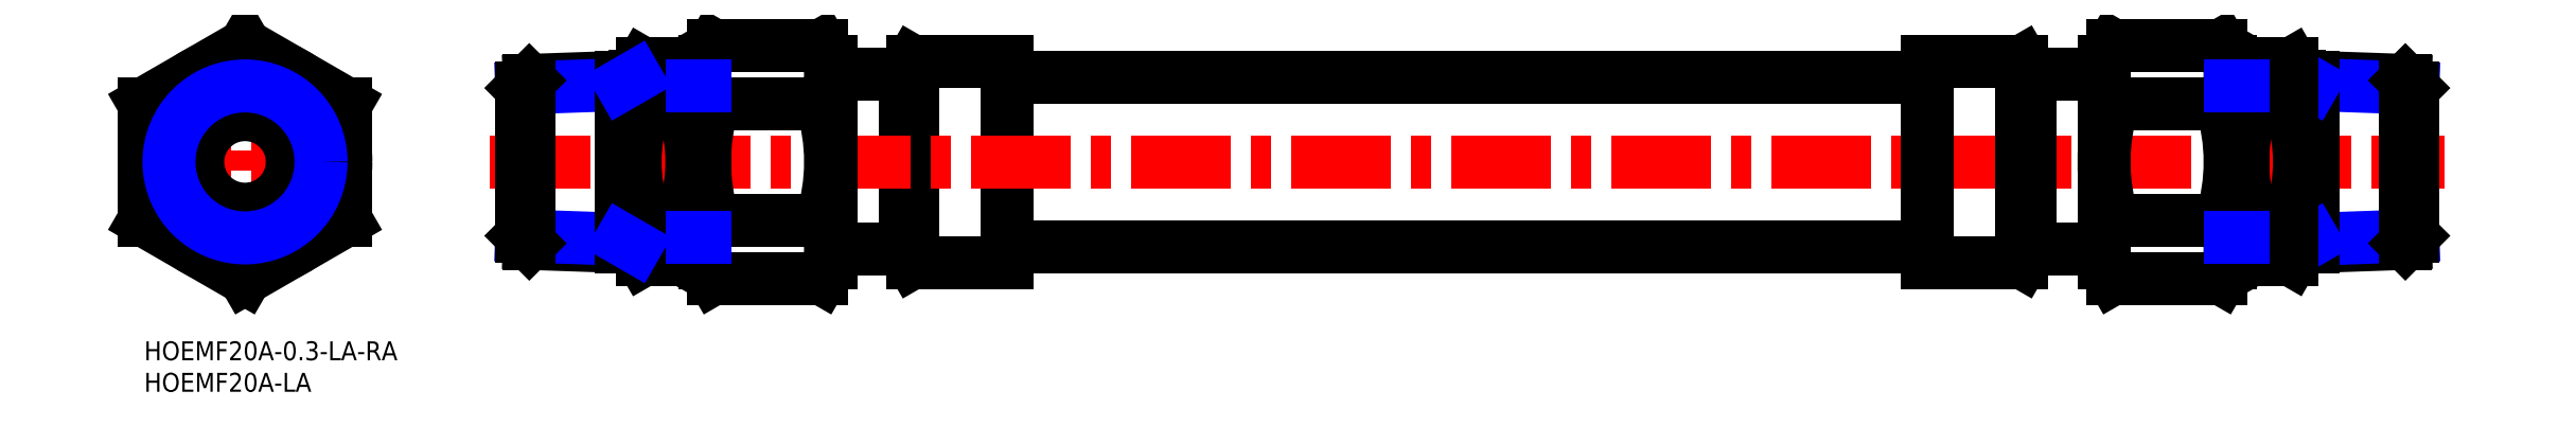
<metadata>
{"format":"dxf","ext":"dxf","renderer":"ezdxf+matplotlib","layout":"modelspace","background":"white","min_lineweight":24,"dpi":150}
</metadata>
<code>
0
SECTION
2
ENTITIES
0
INSERT
8
MSM_CONTINUOUS
2
*U11
10
0
20
0
30
0
0
INSERT
8
MSM_CONTINUOUS
2
*U12
10
0
20
0
30
0
0
LINE
8
MSM_CENTER
10
16
20
8
30
0
11
16
21
48.95
31
0
0
LINE
8
MSM_CENTER
10
-2
20
28.48
30
0
11
34
21
28.48
31
0
0
CIRCLE
8
MSM_CONTINUOUS
10
16
20
28.48
30
0
40
16
0
CIRCLE
8
MSM_CONTINUOUS
10
16
20
28.48
30
0
40
13.5
0
LINE
8
MSM_CONTINUOUS
10
86.88
20
41.98
30
0
11
86.88
21
14.98
31
0
0
LINE
8
MSM_CONTINUOUS
10
86.88
20
15.25
30
0
11
88.88
21
15.25
31
0
0
LINE
8
MSM_CONTINUOUS
10
136.9
20
44.41
30
0
11
136.9
21
12.54
31
0
0
LINE
8
MSM_CONTINUOUS
10
108.9
20
14.59
30
0
11
120.7
21
14.59
31
0
0
LINE
8
MSM_CONTINUOUS
10
121.9
20
44.41
30
0
11
121.9
21
12.54
31
0
0
LINE
8
MSM_CONTINUOUS
10
121.9
20
12.54
30
0
11
136.9
21
12.54
31
0
0
LINE
8
MSM_CONTINUOUS
10
136.9
20
15.03
30
0
11
282.9
21
15.03
31
0
0
LINE
8
MSM_CONTINUOUS
10
121.9
20
12.54
30
0
11
120.7
21
14.59
31
0
0
LINE
8
MSM_CONTINUOUS
10
120.7
20
42.36
30
0
11
120.7
21
14.59
31
0
0
CIRCLE
8
MSM_CONTINUOUS
10
16
20
28.48
30
0
40
7.5
0
LINE
8
MSM_CENTER
10
54.88
20
28.48
30
0
11
364.9
21
28.48
31
0
0
CIRCLE
8
MSM_CONTINUOUS
10
16
20
28.48
30
0
40
7.75
0
LINE
8
MSM_CONTINUOUS
10
88.88
20
44.48
30
0
11
88.88
21
12.48
31
0
0
LINE
8
MSM_CONTINUOUS
10
108.9
20
44.48
30
0
11
108.9
21
12.48
31
0
0
LINE
8
MSM_CONTINUOUS
10
16
20
10
30
0
11
32
21
19.24
31
0
0
LINE
8
MSM_CONTINUOUS
10
0
20
19.24
30
0
11
16
21
10
31
0
0
LINE
8
MSM_CONTINUOUS
10
32
20
19.24
30
0
11
32
21
37.71
31
0
0
LINE
8
MSM_CONTINUOUS
10
32
20
37.71
30
0
11
16
21
46.95
31
0
0
LINE
8
MSM_CONTINUOUS
10
0
20
37.71
30
0
11
16
21
46.95
31
0
0
LINE
8
MSM_CONTINUOUS
10
0
20
19.24
30
0
11
0
21
37.71
31
0
0
LINE
8
MSM_CONTINUOUS
10
16
20
12.89
30
0
11
29.5
21
20.68
31
0
0
LINE
8
MSM_CONTINUOUS
10
29.5
20
20.68
30
0
11
29.5
21
36.27
31
0
0
LINE
8
MSM_CONTINUOUS
10
2.5
20
20.68
30
0
11
16
21
12.89
31
0
0
LINE
8
MSM_CONTINUOUS
10
2.5
20
20.68
30
0
11
2.5
21
36.27
31
0
0
LINE
8
MSM_CONTINUOUS
10
2.5
20
36.27
30
0
11
16
21
44.06
31
0
0
LINE
8
MSM_CONTINUOUS
10
16
20
44.06
30
0
11
29.5
21
36.27
31
0
0
LINE
8
MSM_CONTINUOUS
10
90.31
20
10
30
0
11
107.5
21
10
31
0
0
LINE
8
MSM_CONTINUOUS
10
90.31
20
19.24
30
0
11
107.5
21
19.24
31
0
0
LINE
8
MSM_CONTINUOUS
10
90.31
20
37.71
30
0
11
107.5
21
37.71
31
0
0
LINE
8
MSM_CONTINUOUS
10
90.31
20
46.95
30
0
11
107.5
21
46.95
31
0
0
LINE
8
MSM_CONTINUOUS
10
88.88
20
12.48
30
0
11
90.31
21
10
31
0
0
LINE
8
MSM_CONTINUOUS
10
108.9
20
12.48
30
0
11
107.5
21
10
31
0
0
LINE
8
MSM_CONTINUOUS
10
88.88
20
44.48
30
0
11
90.31
21
46.95
31
0
0
LINE
8
MSM_CONTINUOUS
10
108.9
20
44.48
30
0
11
107.5
21
46.95
31
0
0
ARC
8
MSM_CONTINUOUS
10
119.5
20
28.48
30
0
40
30.57
50
162.4
51
197.6
0
ARC
8
MSM_CONTINUOUS
10
97.06
20
42.33
30
0
40
8.179
50
154.4
51
214.4
0
ARC
8
MSM_CONTINUOUS
10
97.06
20
14.62
30
0
40
8.179
50
145.6
51
205.6
0
ARC
8
MSM_CONTINUOUS
10
78.31
20
28.48
30
0
40
30.57
50
342.4
51
17.59
0
ARC
8
MSM_CONTINUOUS
10
100.7
20
42.33
30
0
40
8.179
50
325.6
51
25.62
0
ARC
8
MSM_CONTINUOUS
10
100.7
20
14.62
30
0
40
8.179
50
334.4
51
34.38
0
LINE
8
MSM_CONTINUOUS
10
85.68
20
12.89
30
0
11
79.09
21
12.89
31
0
0
LINE
8
MSM_CONTINUOUS
10
79.09
20
20.68
30
0
11
85.68
21
20.68
31
0
0
LINE
8
MSM_CONTINUOUS
10
79.09
20
36.27
30
0
11
85.68
21
36.27
31
0
0
LINE
8
MSM_CONTINUOUS
10
79.09
20
44.06
30
0
11
85.68
21
44.06
31
0
0
LINE
8
MSM_CONTINUOUS
10
77.88
20
41.98
30
0
11
79.09
21
44.06
31
0
0
LINE
8
MSM_CONTINUOUS
10
86.88
20
41.98
30
0
11
85.68
21
44.06
31
0
0
LINE
8
MSM_CONTINUOUS
10
77.88
20
14.98
30
0
11
79.09
21
12.89
31
0
0
LINE
8
MSM_CONTINUOUS
10
86.88
20
14.98
30
0
11
85.68
21
12.89
31
0
0
ARC
8
MSM_CONTINUOUS
10
103.7
20
28.48
30
0
40
25.79
50
162.4
51
197.6
0
ARC
8
MSM_CONTINUOUS
10
84.78
20
40.17
30
0
40
6.901
50
154.4
51
214.4
0
ARC
8
MSM_CONTINUOUS
10
84.78
20
16.78
30
0
40
6.901
50
145.6
51
205.6
0
ARC
8
MSM_CONTINUOUS
10
61.09
20
28.48
30
0
40
25.79
50
342.4
51
17.59
0
ARC
8
MSM_CONTINUOUS
10
79.98
20
40.17
30
0
40
6.901
50
325.6
51
25.62
0
ARC
8
MSM_CONTINUOUS
10
79.98
20
16.78
30
0
40
6.901
50
334.4
51
34.38
0
LINE
8
MSM_CONTINUOUS
10
108.9
20
42.36
30
0
11
120.7
21
42.36
31
0
0
LINE
8
MSM_CONTINUOUS
10
121.9
20
44.41
30
0
11
136.9
21
44.41
31
0
0
LINE
8
MSM_CONTINUOUS
10
121.9
20
44.41
30
0
11
120.7
21
42.36
31
0
0
LINE
8
MSM_CONTINUOUS
10
136.9
20
41.93
30
0
11
282.9
21
41.93
31
0
0
LINE
8
MSM_CONTINUOUS
10
86.88
20
41.7
30
0
11
88.88
21
41.7
31
0
0
CIRCLE
8
MSM_CONTINUOUS
10
16
20
28.48
30
0
40
13.22
0
CIRCLE
8
MSM_NARROW
10
16
20
28.48
30
0
40
12.06
0
LINE
8
MSM_CONTINUOUS
10
77.88
20
14.96
30
0
11
61.09
21
15.55
31
0
0
LINE
8
MSM_NARROW
10
75.74
20
16.2
30
0
11
59.88
21
16.75
31
0
0
LINE
8
MSM_CONTINUOUS
10
77.88
20
41.99
30
0
11
61.09
21
41.4
31
0
0
LINE
8
MSM_NARROW
10
75.74
20
40.75
30
0
11
59.88
21
40.2
31
0
0
LINE
8
MSM_CONTINUOUS
10
61.09
20
15.55
30
0
11
61.09
21
41.4
31
0
0
LINE
8
MSM_CONTINUOUS
10
59.88
20
40.2
30
0
11
59.88
21
16.75
31
0
0
LINE
8
MSM_CONTINUOUS
10
59.88
20
16.75
30
0
11
61.09
21
15.55
31
0
0
LINE
8
MSM_CONTINUOUS
10
59.88
20
40.2
30
0
11
61.09
21
41.4
31
0
0
LINE
8
MSM_CONTINUOUS
10
77.88
20
41.99
30
0
11
77.88
21
14.96
31
0
0
LINE
8
MSM_CONTINUOUS
10
75.74
20
15.03
30
0
11
75.74
21
41.92
31
0
0
LINE
8
MSM_NARROW
10
77.88
20
14.96
30
0
11
75.74
21
16.2
31
0
0
LINE
8
MSM_NARROW
10
77.88
20
41.99
30
0
11
75.74
21
40.75
31
0
0
LINE
8
MSM_CONTINUOUS
10
332.9
20
14.98
30
0
11
332.9
21
41.98
31
0
0
LINE
8
MSM_CONTINUOUS
10
282.9
20
12.54
30
0
11
282.9
21
44.41
31
0
0
LINE
8
MSM_CONTINUOUS
10
310.9
20
42.36
30
0
11
299.1
21
42.36
31
0
0
LINE
8
MSM_CONTINUOUS
10
297.9
20
12.54
30
0
11
297.9
21
44.41
31
0
0
LINE
8
MSM_CONTINUOUS
10
297.9
20
44.41
30
0
11
282.9
21
44.41
31
0
0
LINE
8
MSM_CONTINUOUS
10
297.9
20
44.41
30
0
11
299.1
21
42.36
31
0
0
LINE
8
MSM_CONTINUOUS
10
299.1
20
14.59
30
0
11
299.1
21
42.36
31
0
0
LINE
8
MSM_CONTINUOUS
10
330.9
20
12.48
30
0
11
330.9
21
44.48
31
0
0
LINE
8
MSM_CONTINUOUS
10
310.9
20
12.48
30
0
11
310.9
21
44.48
31
0
0
LINE
8
MSM_CONTINUOUS
10
329.5
20
46.95
30
0
11
312.3
21
46.95
31
0
0
LINE
8
MSM_CONTINUOUS
10
329.5
20
37.71
30
0
11
312.3
21
37.71
31
0
0
LINE
8
MSM_CONTINUOUS
10
329.5
20
19.24
30
0
11
312.3
21
19.24
31
0
0
LINE
8
MSM_CONTINUOUS
10
329.5
20
10
30
0
11
312.3
21
10
31
0
0
LINE
8
MSM_CONTINUOUS
10
330.9
20
44.48
30
0
11
329.5
21
46.95
31
0
0
LINE
8
MSM_CONTINUOUS
10
310.9
20
44.48
30
0
11
312.3
21
46.95
31
0
0
LINE
8
MSM_CONTINUOUS
10
330.9
20
12.48
30
0
11
329.5
21
10
31
0
0
LINE
8
MSM_CONTINUOUS
10
310.9
20
12.48
30
0
11
312.3
21
10
31
0
0
ARC
8
MSM_CONTINUOUS
10
300.3
20
28.48
30
0
40
30.57
50
342.4
51
17.59
0
ARC
8
MSM_CONTINUOUS
10
322.7
20
14.62
30
0
40
8.179
50
334.4
51
34.38
0
ARC
8
MSM_CONTINUOUS
10
322.7
20
42.33
30
0
40
8.179
50
325.6
51
25.62
0
ARC
8
MSM_CONTINUOUS
10
341.5
20
28.48
30
0
40
30.57
50
162.4
51
197.6
0
ARC
8
MSM_CONTINUOUS
10
319.1
20
14.62
30
0
40
8.179
50
145.6
51
205.6
0
ARC
8
MSM_CONTINUOUS
10
319.1
20
42.33
30
0
40
8.179
50
154.4
51
214.4
0
LINE
8
MSM_CONTINUOUS
10
341.9
20
14.98
30
0
11
340.7
21
12.89
31
0
0
LINE
8
MSM_CONTINUOUS
10
332.9
20
14.98
30
0
11
334.1
21
12.89
31
0
0
LINE
8
MSM_CONTINUOUS
10
341.9
20
41.98
30
0
11
340.7
21
44.06
31
0
0
LINE
8
MSM_CONTINUOUS
10
332.9
20
41.98
30
0
11
334.1
21
44.06
31
0
0
ARC
8
MSM_CONTINUOUS
10
316.1
20
28.48
30
0
40
25.79
50
342.4
51
17.59
0
ARC
8
MSM_CONTINUOUS
10
335
20
16.78
30
0
40
6.901
50
334.4
51
34.38
0
ARC
8
MSM_CONTINUOUS
10
335
20
40.17
30
0
40
6.901
50
325.6
51
25.62
0
ARC
8
MSM_CONTINUOUS
10
358.7
20
28.48
30
0
40
25.79
50
162.4
51
197.6
0
ARC
8
MSM_CONTINUOUS
10
339.8
20
16.78
30
0
40
6.901
50
145.6
51
205.6
0
ARC
8
MSM_CONTINUOUS
10
339.8
20
40.17
30
0
40
6.901
50
154.4
51
214.4
0
LINE
8
MSM_CONTINUOUS
10
310.9
20
14.59
30
0
11
299.1
21
14.59
31
0
0
LINE
8
MSM_CONTINUOUS
10
297.9
20
12.54
30
0
11
282.9
21
12.54
31
0
0
LINE
8
MSM_CONTINUOUS
10
297.9
20
12.54
30
0
11
299.1
21
14.59
31
0
0
LINE
8
MSM_CONTINUOUS
10
341.9
20
41.99
30
0
11
358.7
21
41.4
31
0
0
LINE
8
MSM_NARROW
10
344
20
40.75
30
0
11
359.9
21
40.2
31
0
0
LINE
8
MSM_CONTINUOUS
10
341.9
20
14.96
30
0
11
358.7
21
15.55
31
0
0
LINE
8
MSM_NARROW
10
344
20
16.2
30
0
11
359.9
21
16.75
31
0
0
LINE
8
MSM_CONTINUOUS
10
358.7
20
41.4
30
0
11
358.7
21
15.55
31
0
0
LINE
8
MSM_CONTINUOUS
10
359.9
20
16.75
30
0
11
359.9
21
40.2
31
0
0
LINE
8
MSM_CONTINUOUS
10
359.9
20
40.2
30
0
11
358.7
21
41.4
31
0
0
LINE
8
MSM_CONTINUOUS
10
359.9
20
16.75
30
0
11
358.7
21
15.55
31
0
0
LINE
8
MSM_CONTINUOUS
10
341.9
20
14.96
30
0
11
341.9
21
41.99
31
0
0
LINE
8
MSM_CONTINUOUS
10
344
20
41.92
30
0
11
344
21
15.03
31
0
0
LINE
8
MSM_NARROW
10
341.9
20
41.99
30
0
11
344
21
40.75
31
0
0
LINE
8
MSM_NARROW
10
341.9
20
14.96
30
0
11
344
21
16.2
31
0
0
LINE
8
MSM_CONTINUOUS
10
334.1
20
44.06
30
0
11
340.7
21
44.06
31
0
0
LINE
8
MSM_CONTINUOUS
10
340.7
20
20.68
30
0
11
334.1
21
20.68
31
0
0
LINE
8
MSM_CONTINUOUS
10
340.7
20
36.27
30
0
11
334.1
21
36.27
31
0
0
LINE
8
MSM_CONTINUOUS
10
340.7
20
12.89
30
0
11
334.1
21
12.89
31
0
0
LINE
8
MSM_CONTINUOUS
10
332.9
20
41.7
30
0
11
330.9
21
41.7
31
0
0
LINE
8
MSM_CONTINUOUS
10
332.9
20
15.25
30
0
11
330.9
21
15.25
31
0
0
LINE
8
MSM_NARROW
10
86.88
20
16.42
30
0
11
88.88
21
16.42
31
0
0
LINE
8
MSM_NARROW
10
86.88
20
40.53
30
0
11
88.88
21
40.53
31
0
0
LINE
8
MSM_NARROW
10
330.9
20
16.42
30
0
11
332.9
21
16.42
31
0
0
LINE
8
MSM_NARROW
10
330.9
20
40.53
30
0
11
332.9
21
40.53
31
0
0
ENDSEC
0
EOF

</code>
